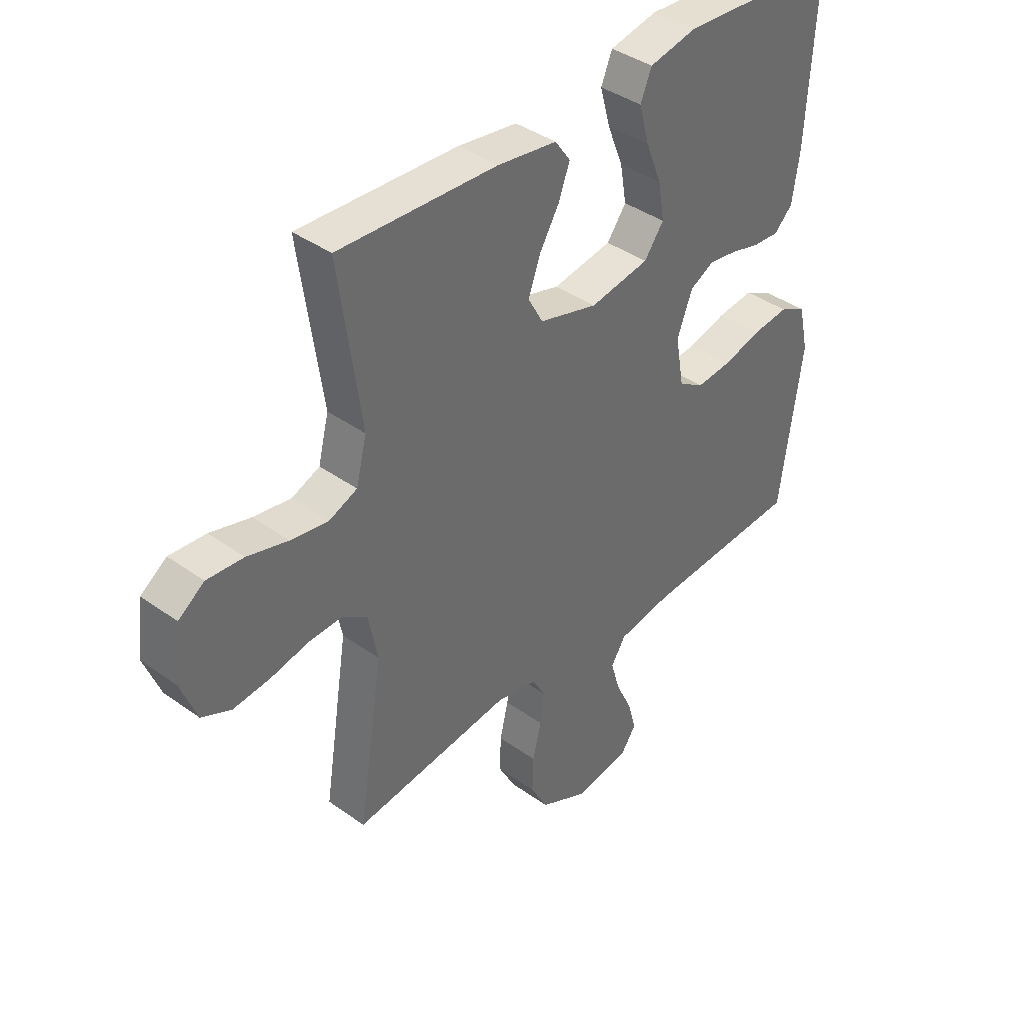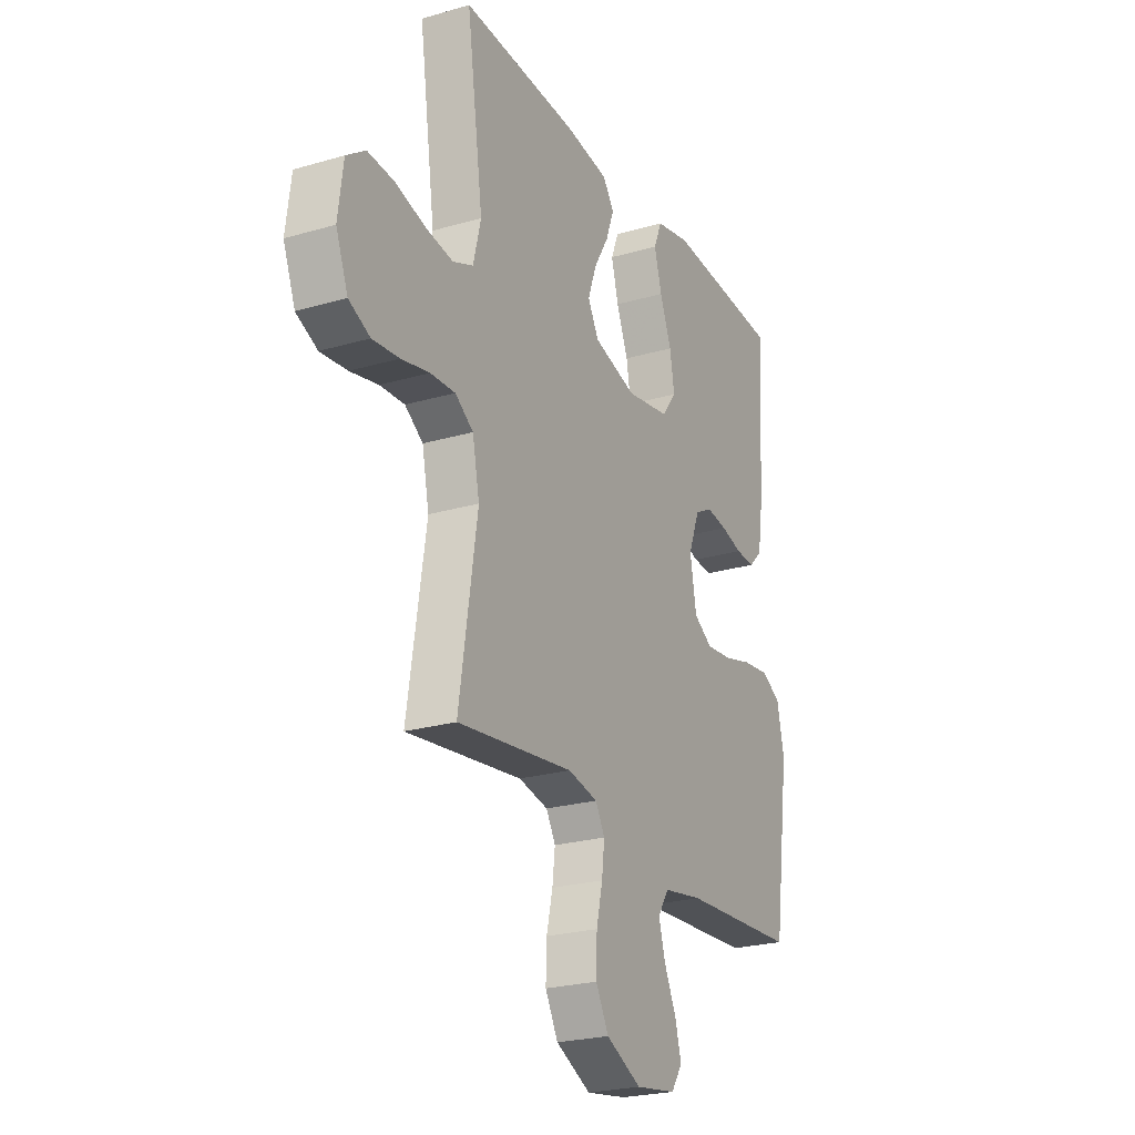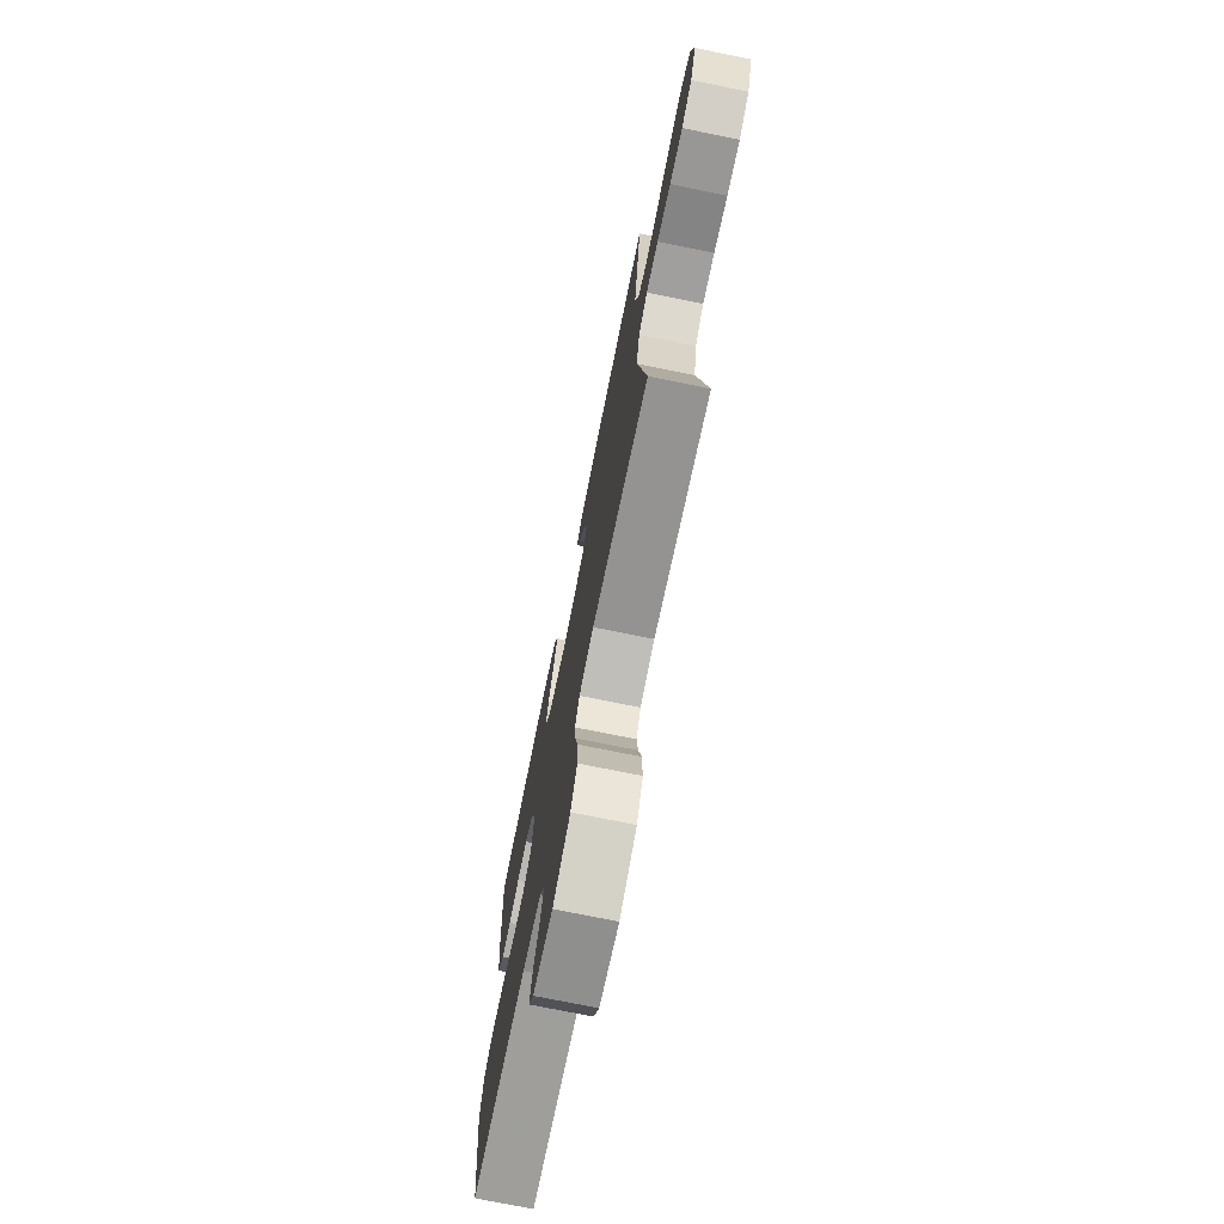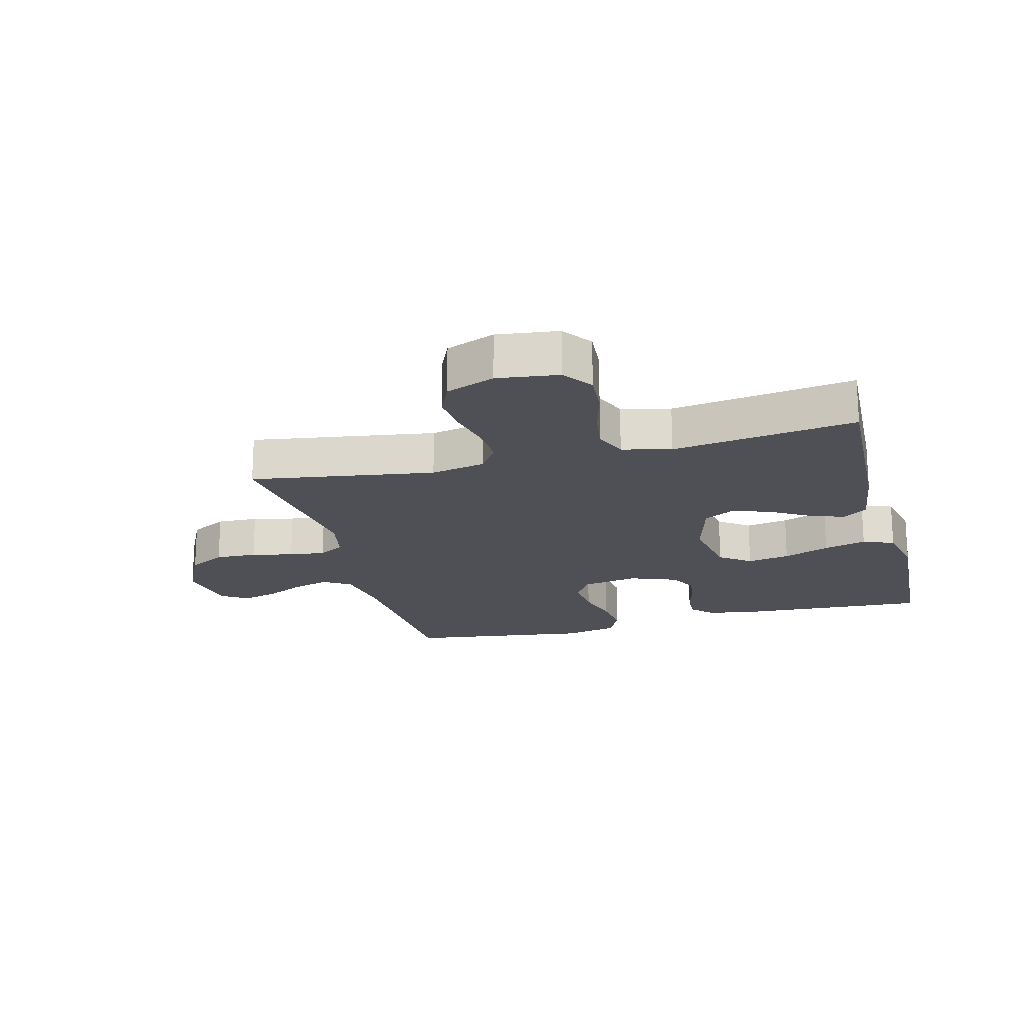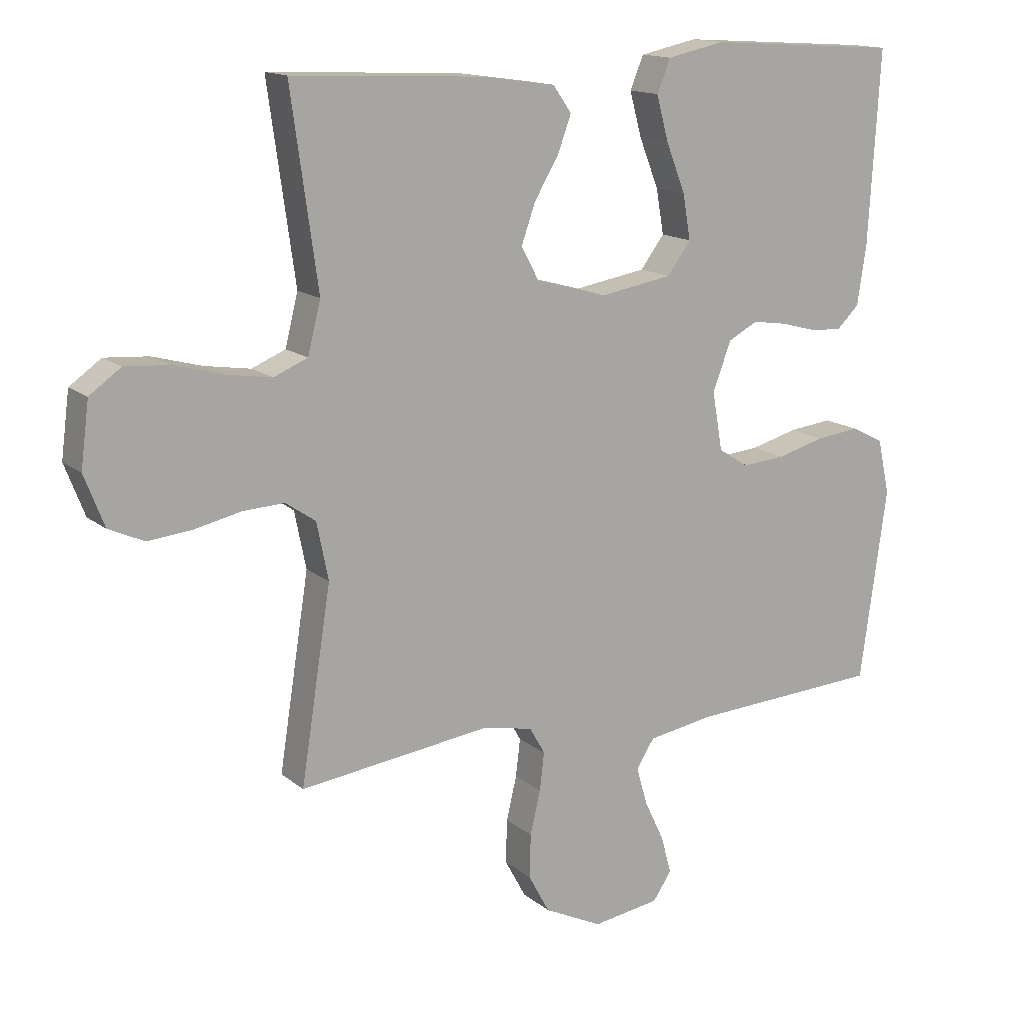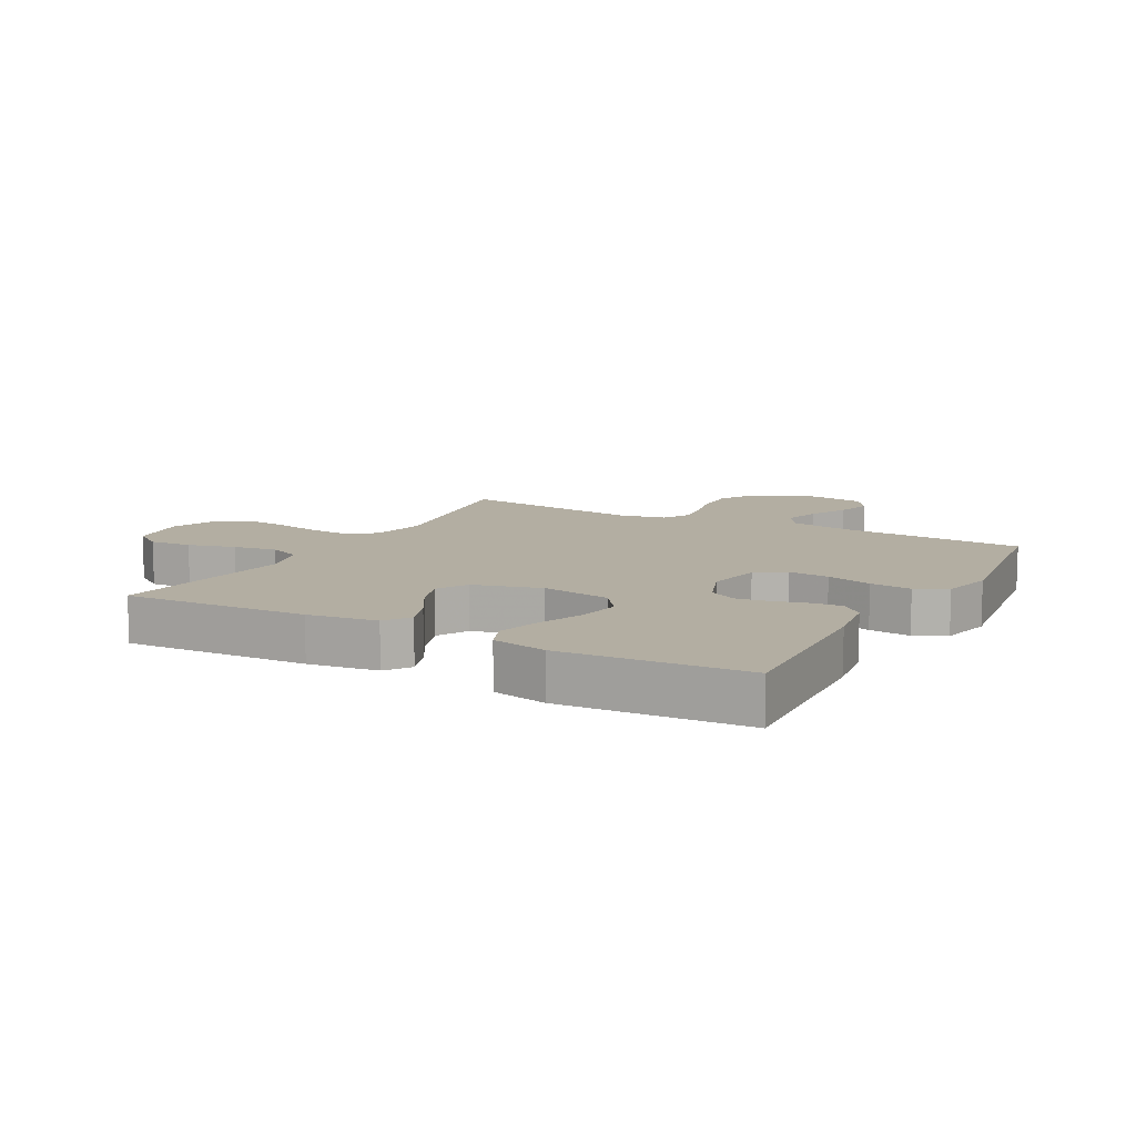
<metadata>
{"format":"obj","ext":"obj","renderer":"f3d","projection":"perspective","resolution":1024,"background":"white","views":[{"elev":39.5,"azim":-48.2,"up":"+Z"},{"elev":-24.0,"azim":-64.1,"up":"+Z"},{"elev":-74.0,"azim":-101.5,"up":"+Z"},{"elev":-19.3,"azim":-75.2,"up":"+Y"},{"elev":14.5,"azim":-30.9,"up":"+Z"},{"elev":10.8,"azim":28.7,"up":"+Y"}]}
</metadata>
<code>
v -0.5 0.07 -0.5
v -0.453 0.07 -0.2
v -0.471 0.07 -0.111
v -0.518 0.07 -0.079
v -0.582 0.07 -0.082
v -0.655 0.07 -0.098
v -0.724 0.07 -0.105
v -0.779 0.07 -0.08
v -0.81 0.07 0
v -0.797 0.07 0.1
v -0.748 0.07 0.135
v -0.679 0.07 0.13
v -0.602 0.07 0.109
v -0.531 0.07 0.098
v -0.478 0.07 0.12
v -0.458 0.07 0.2
v -0.5 0.07 0.5
v -0.2 0.07 0.486
v -0.087 0.07 0.47
v -0.058 0.07 0.429
v -0.079 0.07 0.372
v -0.117 0.07 0.308
v -0.139 0.07 0.246
v -0.111 0.07 0.195
v 0 0.07 0.164
v 0.113 0.07 0.183
v 0.15 0.07 0.233
v 0.138 0.07 0.303
v 0.108 0.07 0.379
v 0.089 0.07 0.449
v 0.11 0.07 0.5
v 0.2 0.07 0.519
v 0.5 0.07 0.5
v 0.482 0.07 0.2
v 0.468 0.07 0.108
v 0.433 0.07 0.074
v 0.384 0.07 0.077
v 0.328 0.07 0.092
v 0.274 0.07 0.1
v 0.228 0.07 0.076
v 0.199 0.07 0
v 0.215 0.07 -0.092
v 0.263 0.07 -0.122
v 0.33 0.07 -0.116
v 0.404 0.07 -0.096
v 0.472 0.07 -0.088
v 0.523 0.07 -0.114
v 0.542 0.07 -0.2
v 0.5 0.07 -0.5
v 0.2 0.07 -0.517
v 0.098 0.07 -0.534
v 0.07 0.07 -0.578
v 0.087 0.07 -0.637
v 0.118 0.07 -0.702
v 0.134 0.07 -0.761
v 0.105 0.07 -0.804
v 0 0.07 -0.82
v -0.091 0.07 -0.776
v -0.124 0.07 -0.715
v -0.122 0.07 -0.647
v -0.106 0.07 -0.579
v -0.099 0.07 -0.52
v -0.123 0.07 -0.478
v -0.2 0.07 -0.462
v -0.5 0 -0.5
v -0.453 0 -0.2
v -0.471 0 -0.111
v -0.518 0 -0.079
v -0.582 0 -0.082
v -0.655 0 -0.098
v -0.724 0 -0.105
v -0.779 0 -0.08
v -0.81 0 0
v -0.797 0 0.1
v -0.748 0 0.135
v -0.679 0 0.13
v -0.602 0 0.109
v -0.531 0 0.098
v -0.478 0 0.12
v -0.458 0 0.2
v -0.5 0 0.5
v -0.2 0 0.486
v -0.087 0 0.47
v -0.058 0 0.429
v -0.079 0 0.372
v -0.117 0 0.308
v -0.139 0 0.246
v -0.111 0 0.195
v 0 0 0.164
v 0.113 0 0.183
v 0.15 0 0.233
v 0.138 0 0.303
v 0.108 0 0.379
v 0.089 0 0.449
v 0.11 0 0.5
v 0.2 0 0.519
v 0.5 0 0.5
v 0.482 0 0.2
v 0.468 0 0.108
v 0.433 0 0.074
v 0.384 0 0.077
v 0.328 0 0.092
v 0.274 0 0.1
v 0.228 0 0.076
v 0.199 0 0
v 0.215 0 -0.092
v 0.263 0 -0.122
v 0.33 0 -0.116
v 0.404 0 -0.096
v 0.472 0 -0.088
v 0.523 0 -0.114
v 0.542 0 -0.2
v 0.5 0 -0.5
v 0.2 0 -0.517
v 0.098 0 -0.534
v 0.07 0 -0.578
v 0.087 0 -0.637
v 0.118 0 -0.702
v 0.134 0 -0.761
v 0.105 0 -0.804
v 0 0 -0.82
v -0.091 0 -0.776
v -0.124 0 -0.715
v -0.122 0 -0.647
v -0.106 0 -0.579
v -0.099 0 -0.52
v -0.123 0 -0.478
v -0.2 0 -0.462
f 58 59 60 61
f 58 61 62
f 57 58 62
f 56 57 62
f 53 54 55 56
f 52 53 56 62
f 51 52 62 63
f 47 48 49 50
f 47 50 51 63
f 44 45 46 47
f 43 44 47 63
f 35 36 37 38
f 35 38 39
f 34 35 39
f 33 34 39
f 32 33 39 40
f 28 29 30 31
f 27 28 31 32
f 19 20 21 22
f 19 22 23
f 16 17 18 19
f 15 16 19 23
f 14 15 23 24
f 10 11 12 13
f 10 13 14
f 9 10 14
f 5 6 7 8
f 4 5 8 9
f 64 1 2
f 64 2 3
f 42 43 63 64
f 41 42 64 3
f 27 32 40 41
f 26 27 41
f 25 26 41 3
f 24 25 3 4
f 4 9 14 24
f 125 124 123 122
f 126 125 122
f 126 122 121
f 126 121 120
f 120 119 118 117
f 126 120 117 116
f 127 126 116 115
f 114 113 112 111
f 127 115 114 111
f 111 110 109 108
f 127 111 108 107
f 102 101 100 99
f 103 102 99
f 103 99 98
f 103 98 97
f 104 103 97 96
f 95 94 93 92
f 96 95 92 91
f 86 85 84 83
f 87 86 83
f 83 82 81 80
f 87 83 80 79
f 88 87 79 78
f 77 76 75 74
f 78 77 74
f 78 74 73
f 72 71 70 69
f 73 72 69 68
f 66 65 128
f 67 66 128
f 128 127 107 106
f 67 128 106 105
f 105 104 96 91
f 105 91 90
f 67 105 90 89
f 68 67 89 88
f 88 78 73 68
f 1 65 66 2
f 2 66 67 3
f 3 67 68 4
f 4 68 69 5
f 5 69 70 6
f 6 70 71 7
f 7 71 72 8
f 8 72 73 9
f 9 73 74 10
f 10 74 75 11
f 11 75 76 12
f 12 76 77 13
f 13 77 78 14
f 14 78 79 15
f 15 79 80 16
f 16 80 81 17
f 17 81 82 18
f 18 82 83 19
f 19 83 84 20
f 20 84 85 21
f 21 85 86 22
f 22 86 87 23
f 23 87 88 24
f 24 88 89 25
f 25 89 90 26
f 26 90 91 27
f 27 91 92 28
f 28 92 93 29
f 29 93 94 30
f 30 94 95 31
f 31 95 96 32
f 32 96 97 33
f 33 97 98 34
f 34 98 99 35
f 35 99 100 36
f 36 100 101 37
f 37 101 102 38
f 38 102 103 39
f 39 103 104 40
f 40 104 105 41
f 41 105 106 42
f 42 106 107 43
f 43 107 108 44
f 44 108 109 45
f 45 109 110 46
f 46 110 111 47
f 47 111 112 48
f 48 112 113 49
f 49 113 114 50
f 50 114 115 51
f 51 115 116 52
f 52 116 117 53
f 53 117 118 54
f 54 118 119 55
f 55 119 120 56
f 56 120 121 57
f 57 121 122 58
f 58 122 123 59
f 59 123 124 60
f 60 124 125 61
f 61 125 126 62
f 62 126 127 63
f 63 127 128 64
f 64 128 65 1

</code>
